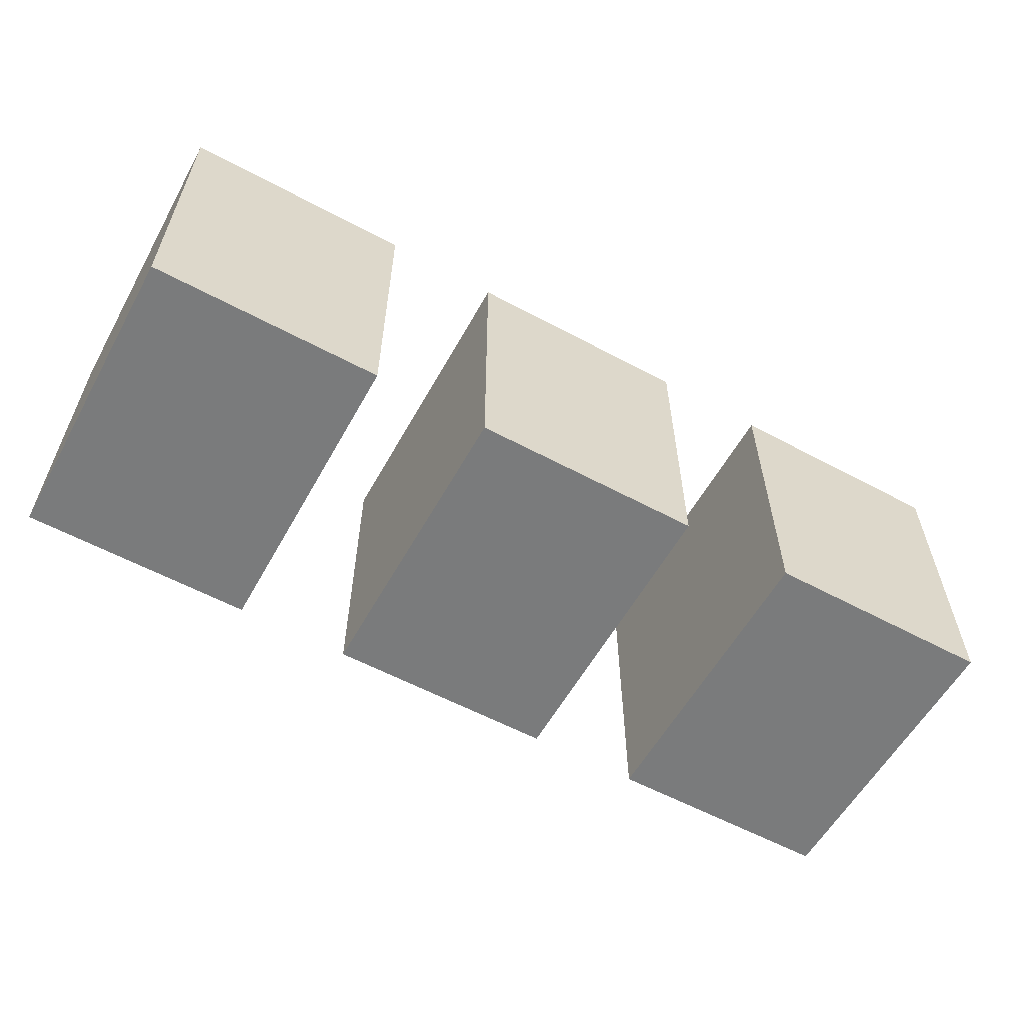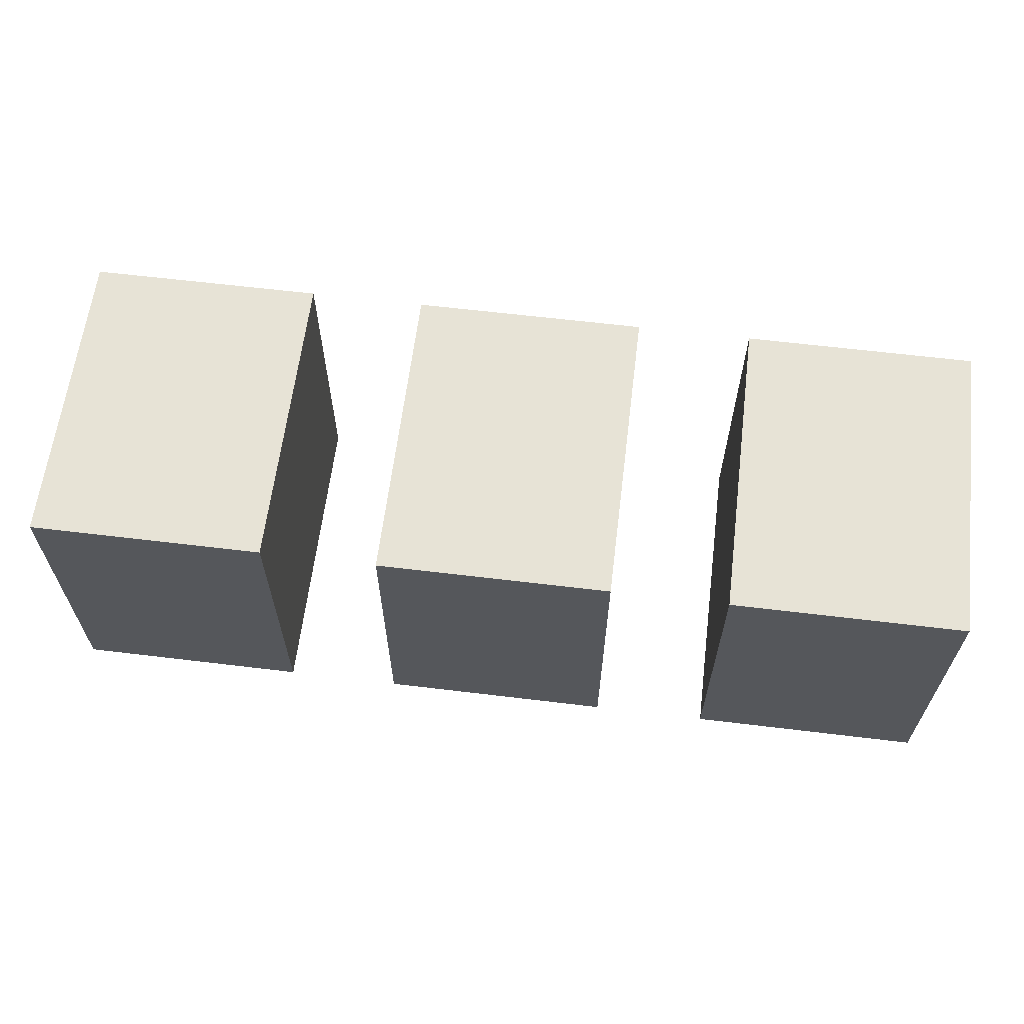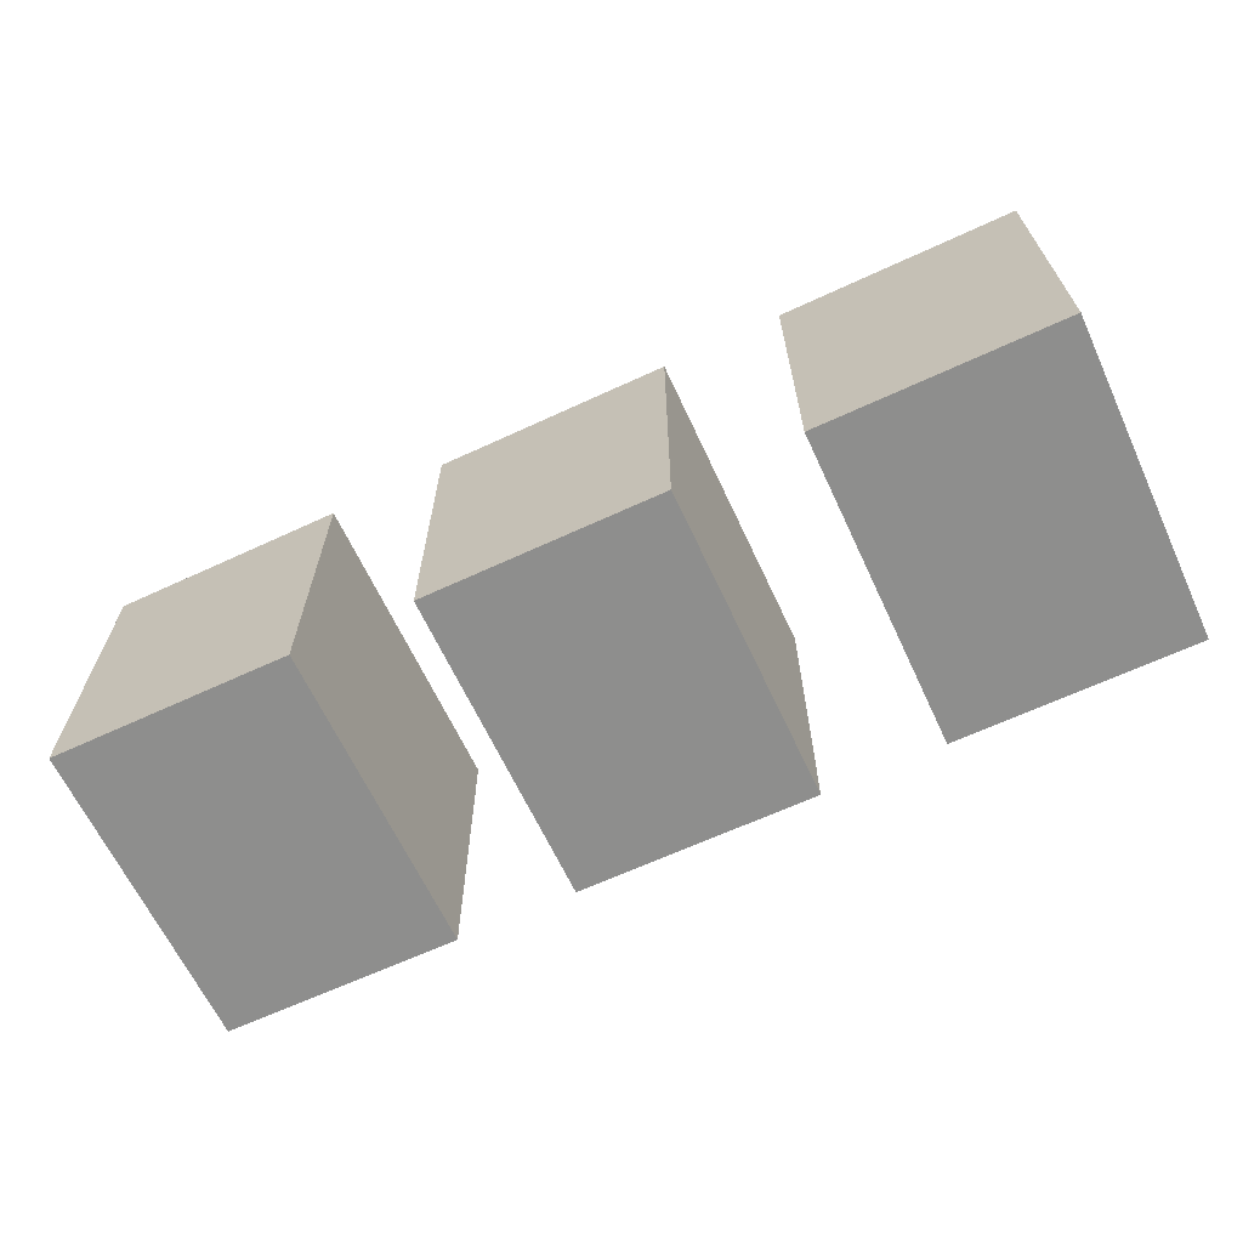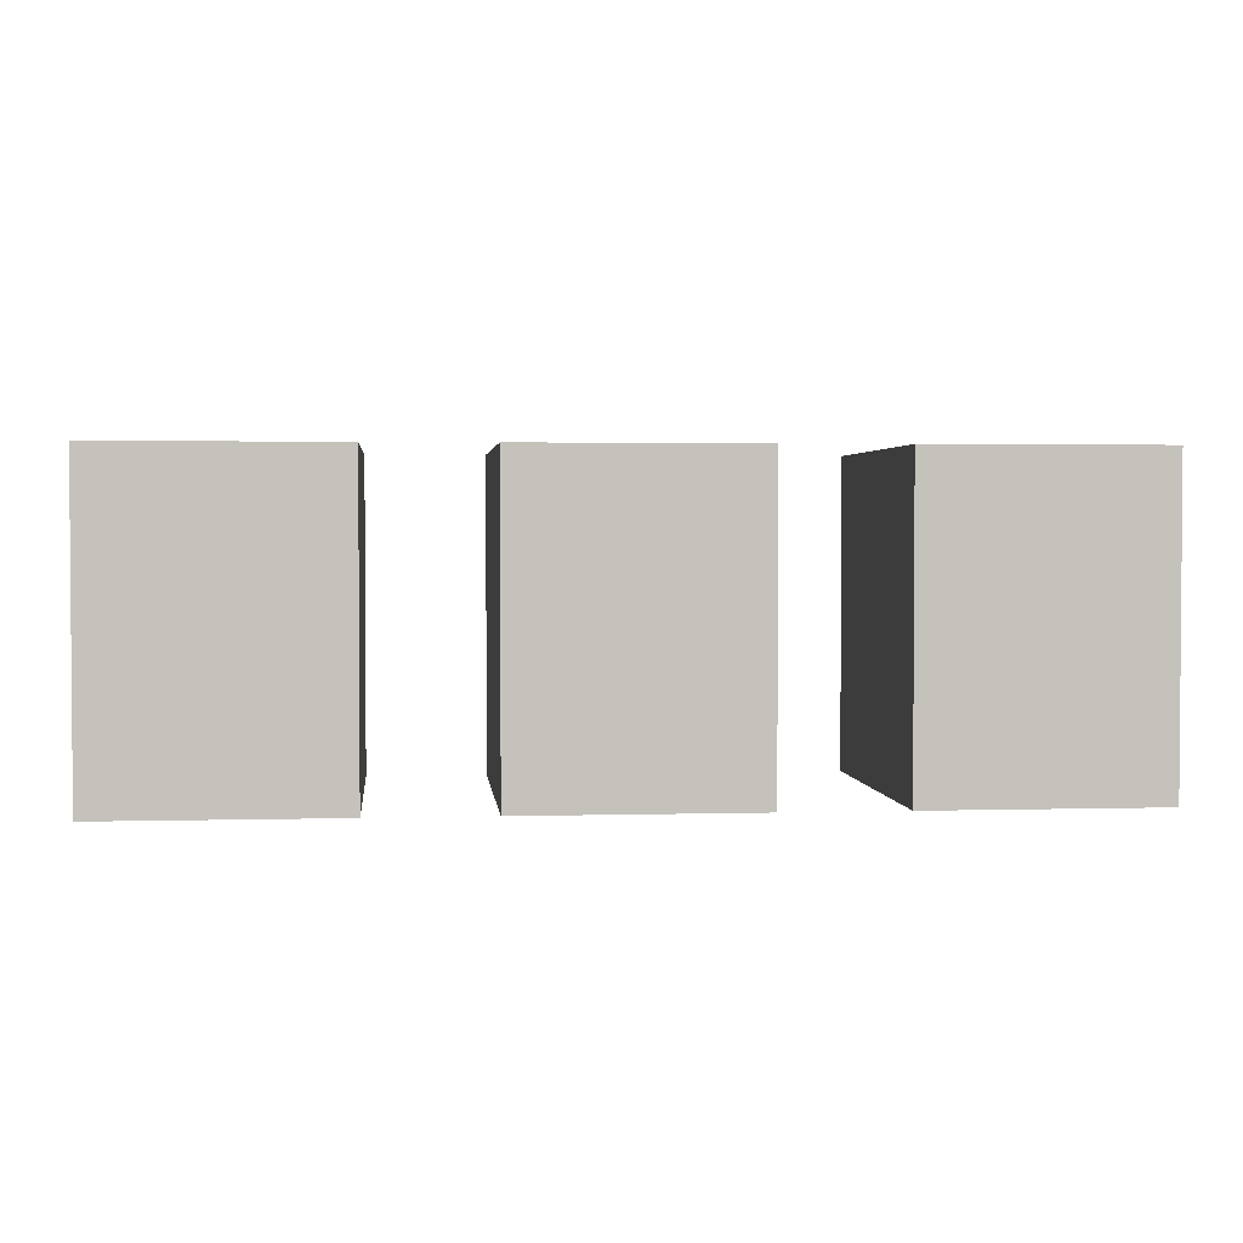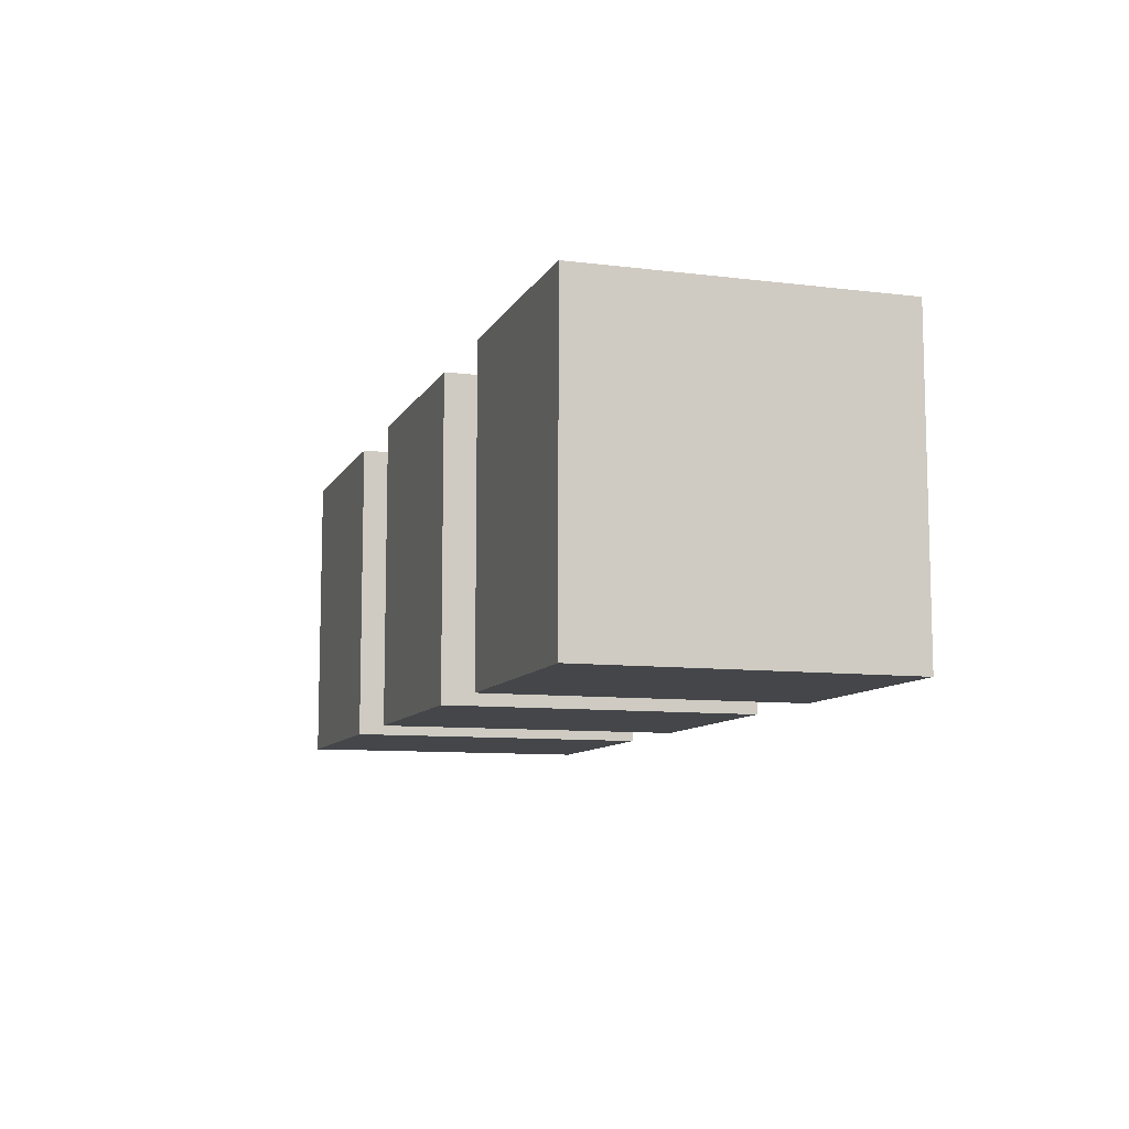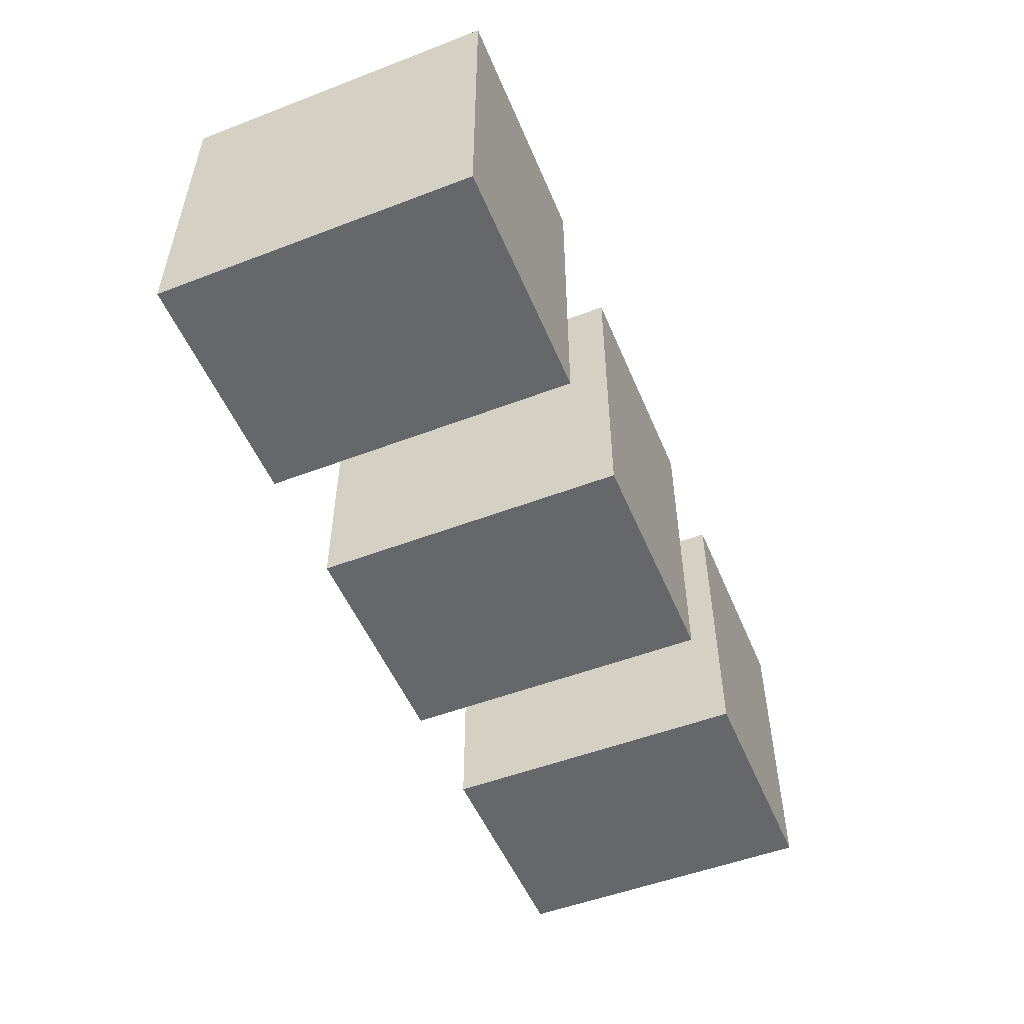
<metadata>
{"format":"obj","ext":"obj","renderer":"f3d","projection":"perspective","resolution":1024,"background":"white","views":[{"elev":-58.3,"azim":151.0,"up":"+Y"},{"elev":62.6,"azim":7.0,"up":"+Z"},{"elev":-64.9,"azim":-155.0,"up":"+Z"},{"elev":2.4,"azim":-5.7,"up":"+Z"},{"elev":-9.4,"azim":-107.9,"up":"+Z"},{"elev":-52.0,"azim":112.4,"up":"+Y"}]}
</metadata>
<code>
o Tecla_1.010
v -7.777 17.69 -7.961
v -7.777 17.82 -7.961
v -7.679 17.69 -7.961
v -7.679 17.82 -7.961
v -7.777 17.69 -7.831
v -7.777 17.82 -7.831
v -7.679 17.69 -7.831
v -7.679 17.82 -7.831
v -7.631 17.69 -7.961
v -7.631 17.82 -7.961
v -7.533 17.69 -7.961
v -7.533 17.82 -7.961
v -7.631 17.69 -7.831
v -7.631 17.82 -7.831
v -7.533 17.69 -7.831
v -7.533 17.82 -7.831
v -7.485 17.69 -7.961
v -7.485 17.82 -7.961
v -7.387 17.69 -7.961
v -7.387 17.82 -7.961
v -7.485 17.69 -7.831
v -7.485 17.82 -7.831
v -7.387 17.69 -7.831
v -7.387 17.82 -7.831
f 2 3 1
f 4 7 3
f 8 5 7
f 6 1 5
f 7 1 3
f 8 2 6
f 10 11 9
f 12 15 11
f 16 13 15
f 14 9 13
f 15 9 11
f 16 10 14
f 18 19 17
f 20 23 19
f 24 21 23
f 22 17 21
f 23 17 19
f 24 18 22
f 2 4 3
f 4 8 7
f 8 6 5
f 6 2 1
f 7 5 1
f 8 4 2
f 10 12 11
f 12 16 15
f 16 14 13
f 14 10 9
f 15 13 9
f 16 12 10
f 18 20 19
f 20 24 23
f 24 22 21
f 22 18 17
f 23 21 17
f 24 20 18

</code>
